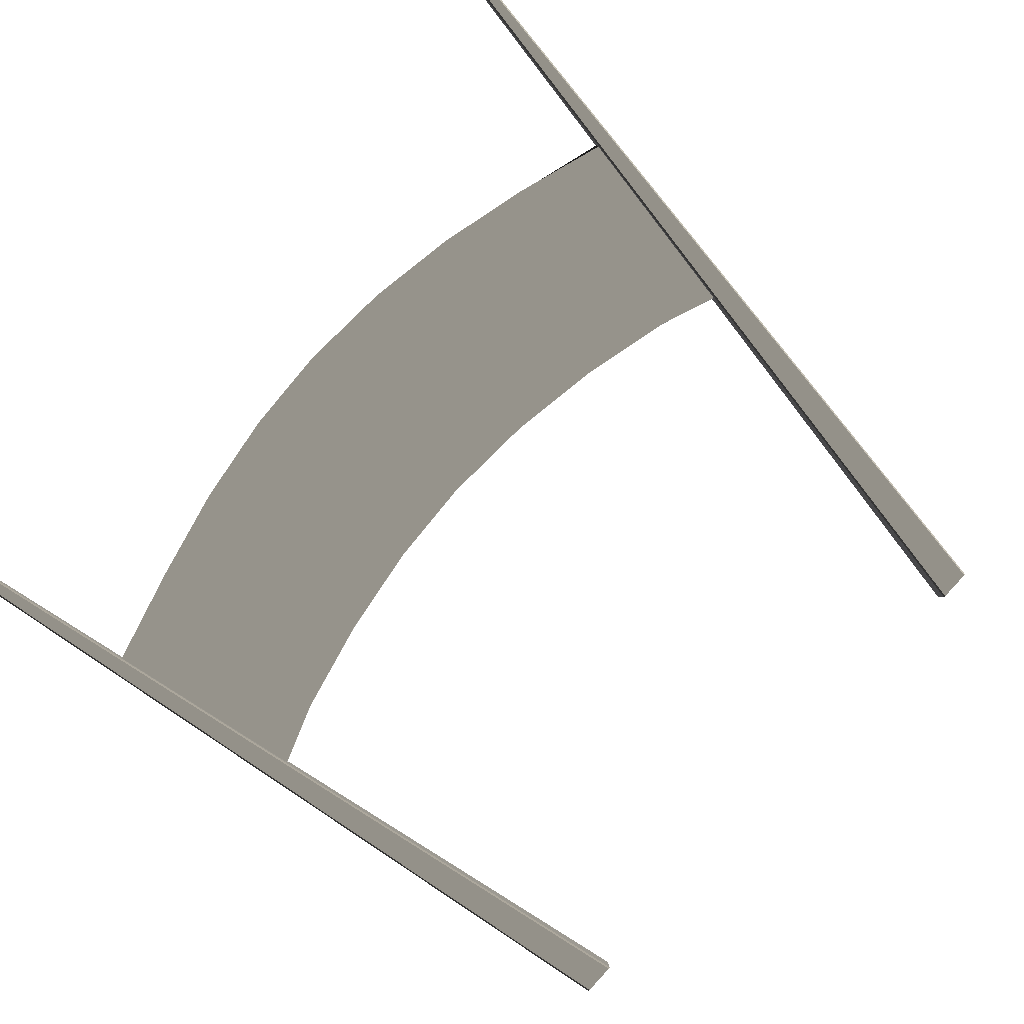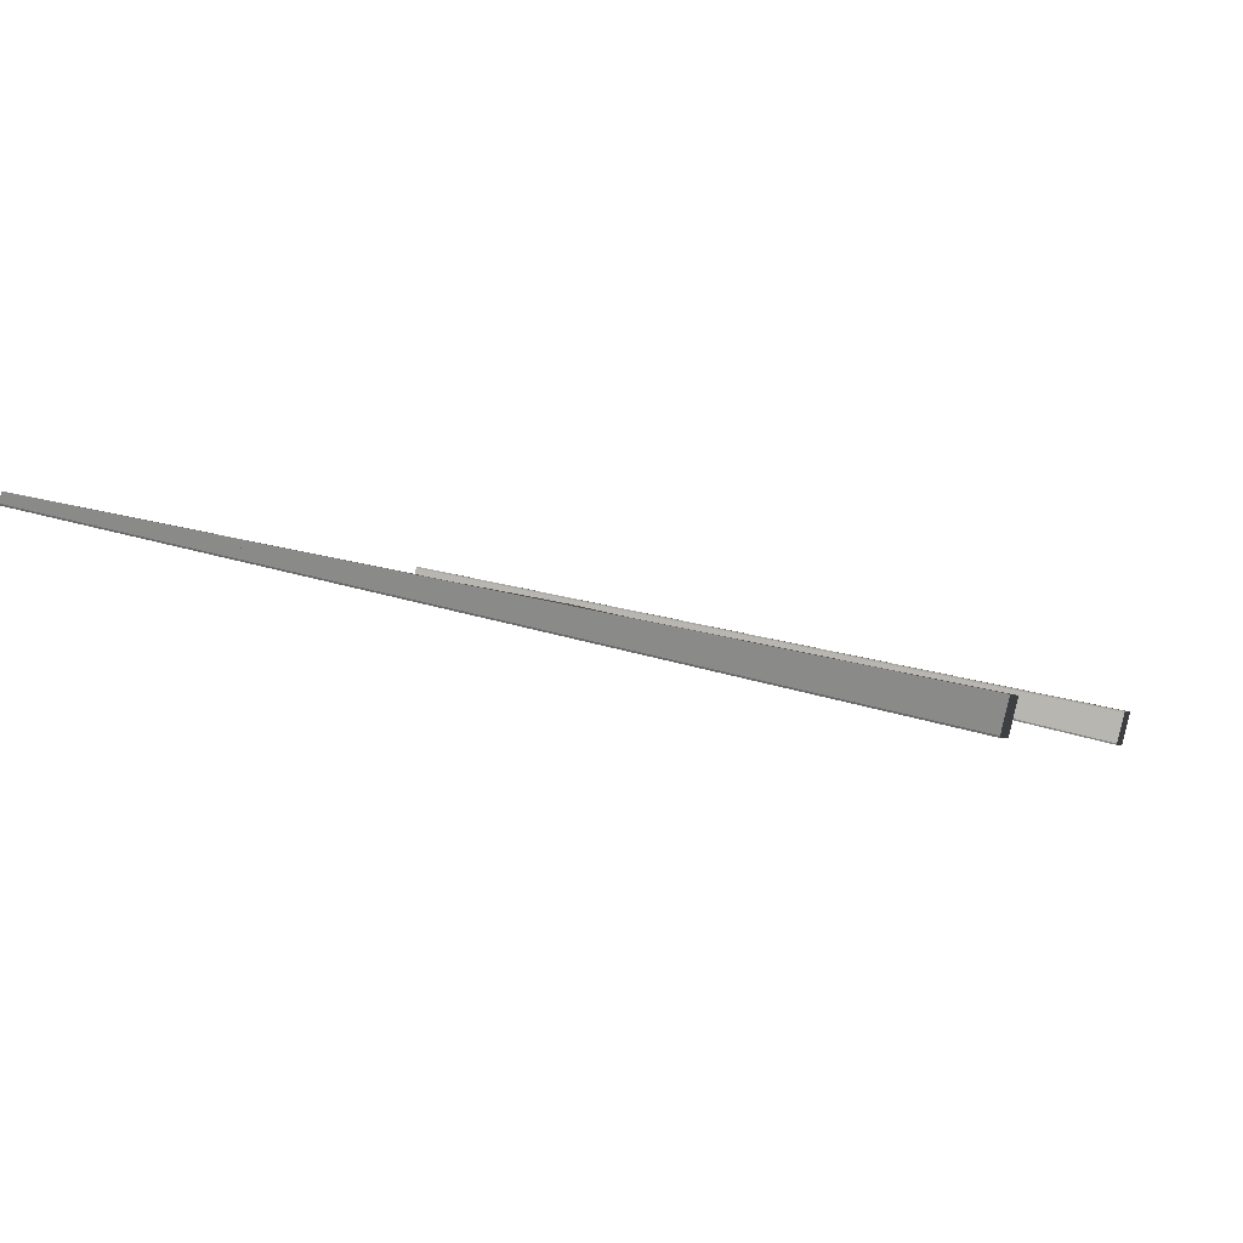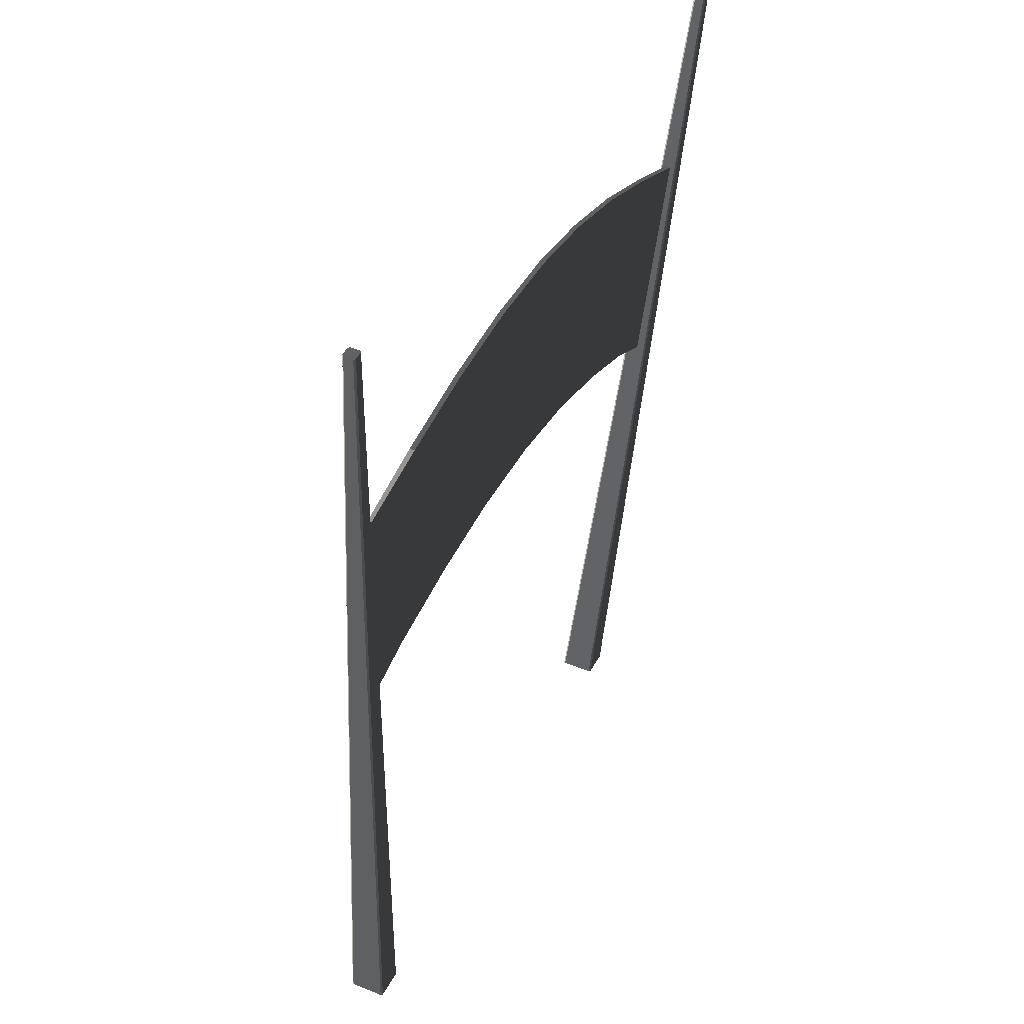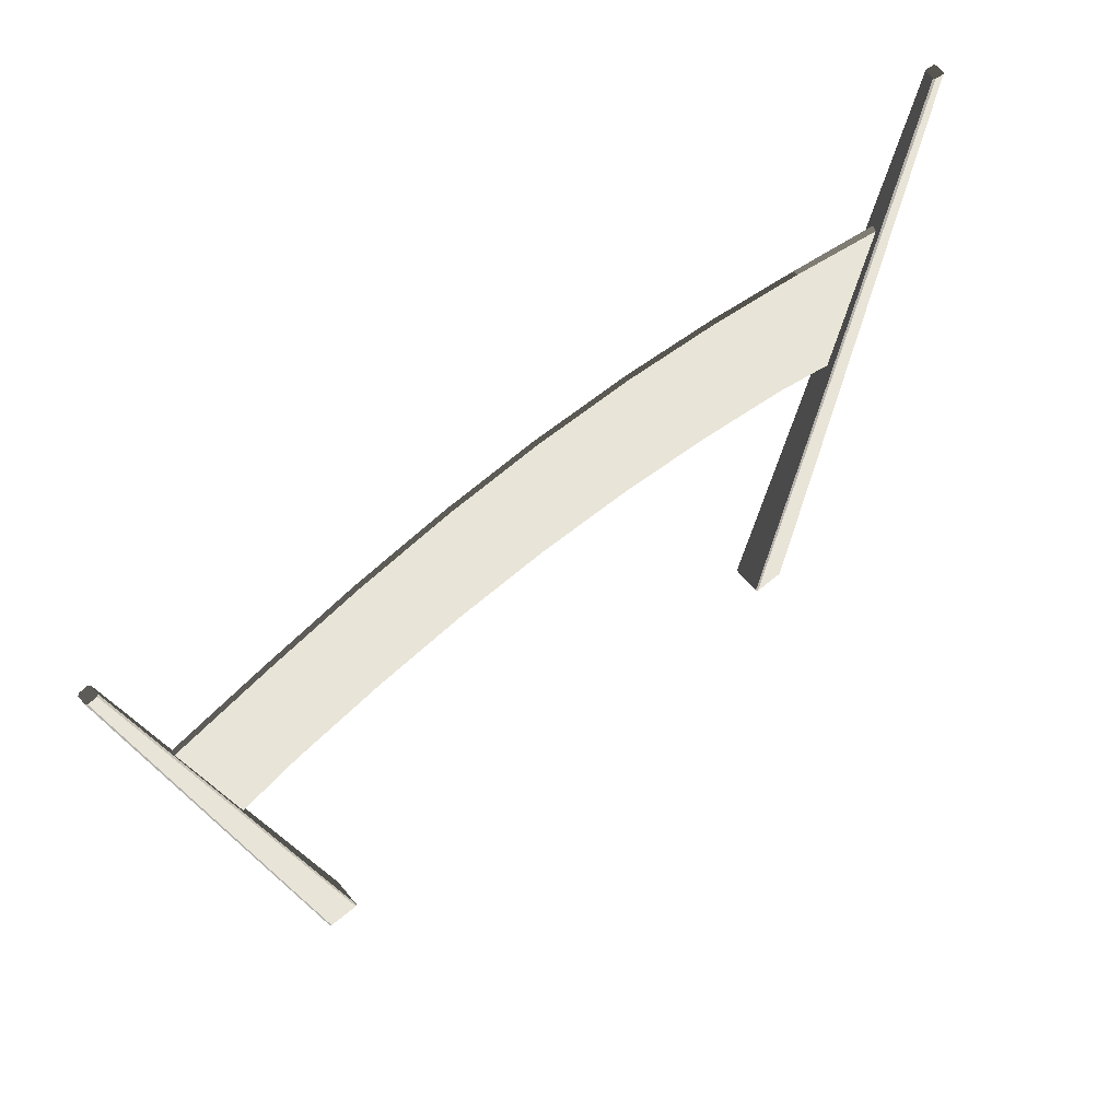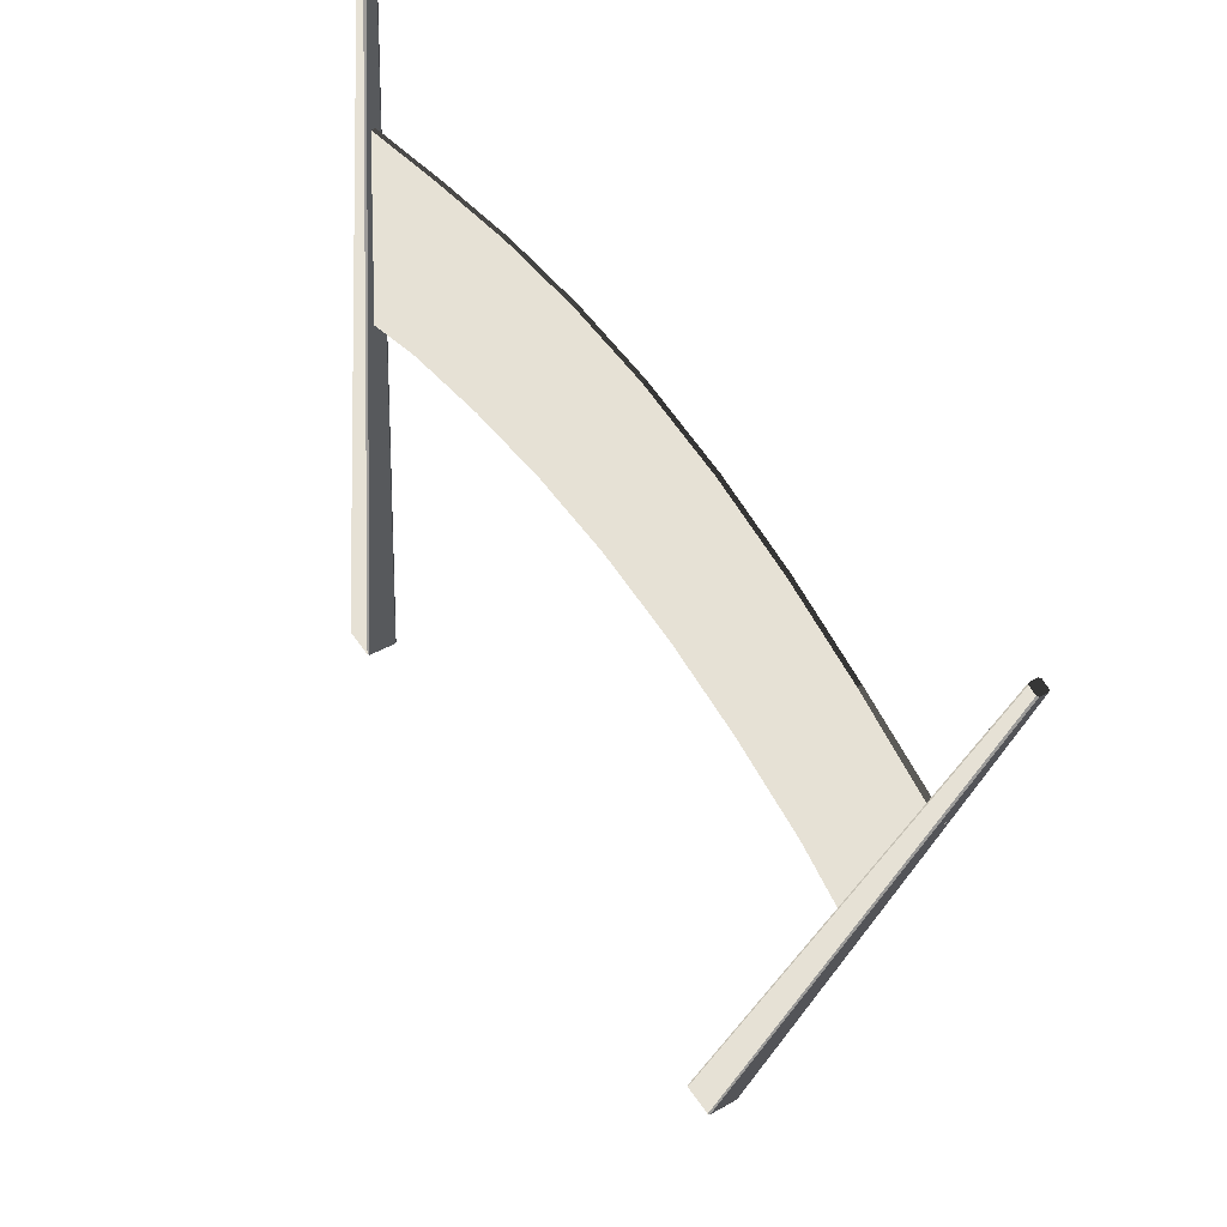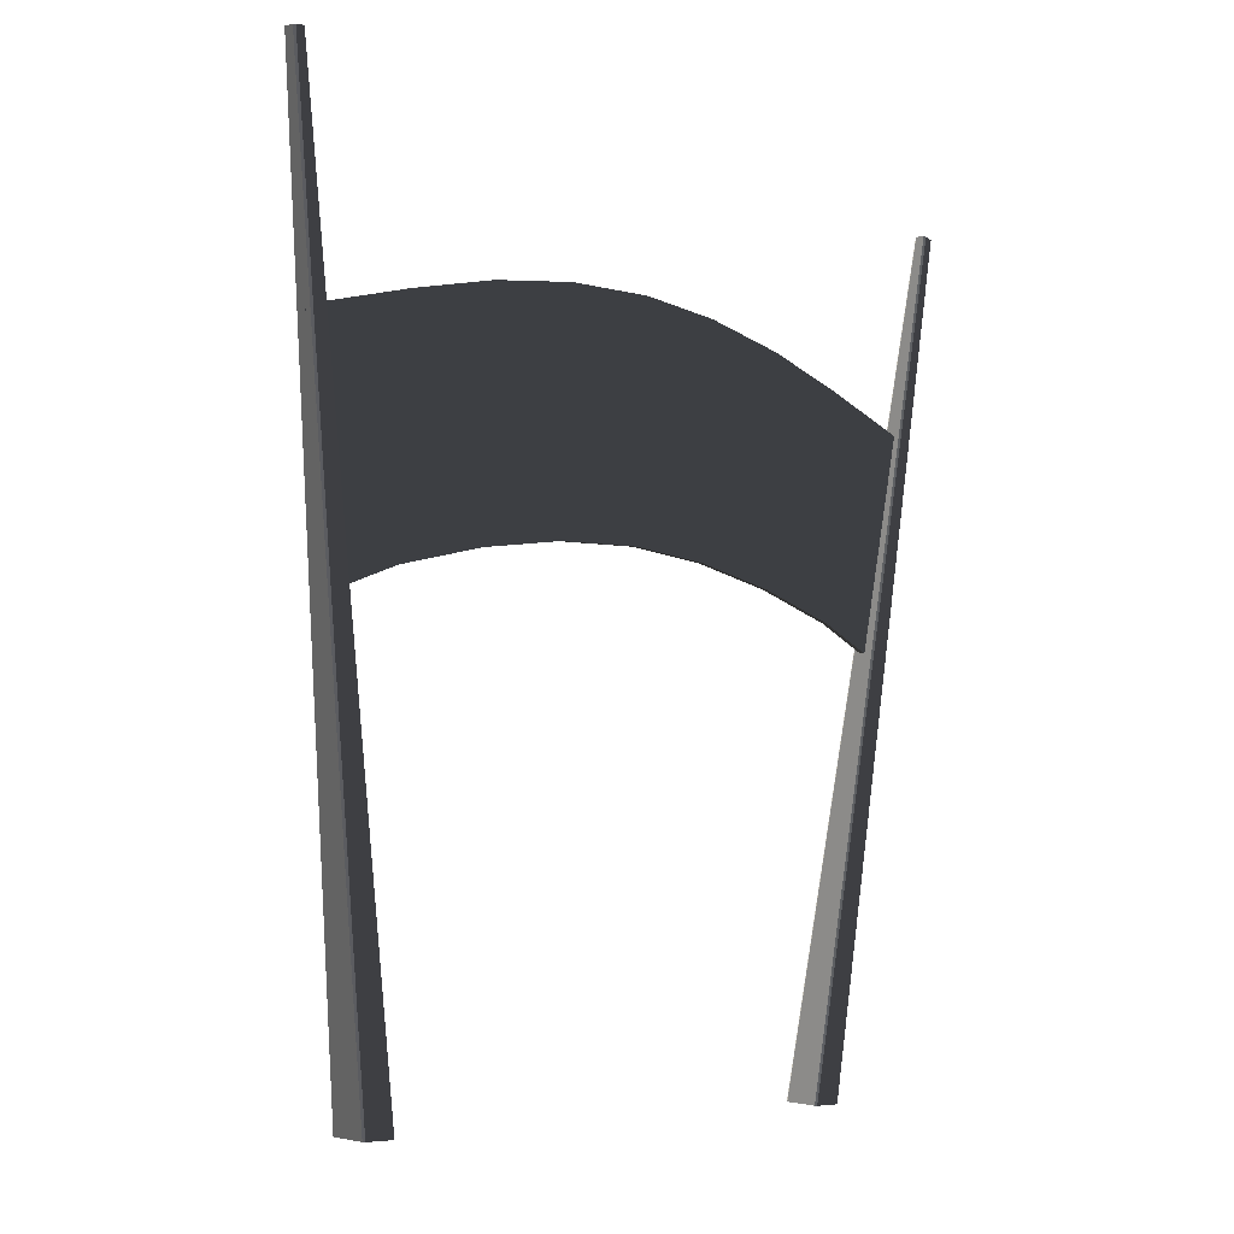
<metadata>
{"format":"obj","ext":"obj","renderer":"f3d","projection":"perspective","resolution":1024,"background":"white","views":[{"elev":-74.8,"azim":50.9,"up":"+Y"},{"elev":10.8,"azim":114.4,"up":"+Y"},{"elev":28.5,"azim":126.0,"up":"+Z"},{"elev":74.3,"azim":-26.1,"up":"+Z"},{"elev":53.7,"azim":68.7,"up":"+Z"},{"elev":-12.2,"azim":142.4,"up":"+Z"}]}
</metadata>
<code>
v 153.5 511.6 -1645
v 153.6 511.4 -1645
v 153.5 511.3 -1645
v 153.3 511.3 -1645
v 153.5 511.6 -1645
v 153.3 511.5 -1645
v 153.3 511.3 -1645
v 153.2 511.5 -1645
v 154.6 510.3 -1654
v 155.8 509.3 -1663
v 155.1 509.2 -1663
v 154.2 510.2 -1654
v 153.5 511.3 -1645
v 153.3 511.3 -1645
v 155.8 509.3 -1663
v 155.8 509.4 -1663
v 155.6 510 -1663
v 155.1 509.2 -1663
v 155.6 510.1 -1663
v 154.9 509.9 -1663
v 155 509.2 -1663
v 154.9 509.9 -1663
v 154.6 510.8 -1654
v 154.7 510.4 -1654
v 153.6 511.4 -1645
v 153.5 511.6 -1645
v 155.6 510 -1663
v 155.8 509.4 -1663
v 154.1 510.7 -1654
v 154.2 510.3 -1654
v 155 509.2 -1663
v 154.9 509.9 -1663
v 153.2 511.5 -1645
v 153.3 511.3 -1645
v 154.1 510.7 -1654
v 154.1 510.7 -1654
v 153.3 511.5 -1645
v 153.2 511.5 -1645
v 154.9 509.9 -1663
v 154.9 509.9 -1663
v 154.6 510.8 -1654
v 154.5 510.8 -1654
v 155.6 510.1 -1663
v 155.6 510 -1663
v 153.5 511.6 -1645
v 153.5 511.6 -1645
v 154.2 510.2 -1654
v 154.2 510.3 -1654
v 153.3 511.3 -1645
v 153.3 511.3 -1645
v 155.1 509.2 -1663
v 155 509.2 -1663
v 154.7 510.4 -1654
v 154.6 510.3 -1654
v 153.5 511.3 -1645
v 153.6 511.4 -1645
v 155.8 509.4 -1663
v 155.8 509.3 -1663
v 154.1 510.7 -1654
v 154.5 510.8 -1654
v 153.5 511.6 -1645
v 153.3 511.5 -1645
v 154.9 509.9 -1663
v 155.6 510.1 -1663
v 156 510.9 -1653
v 154.3 510.5 -1654
v 153.8 510.9 -1649
v 156.2 511.6 -1649
v 158.1 511.5 -1653
v 158.3 512.1 -1648
v 160.2 512 -1653
v 160.4 512.7 -1648
v 162.2 512.5 -1653
v 162.4 513.1 -1648
v 164.3 513 -1653
v 164.5 513.6 -1648
v 166.3 513.4 -1654
v 166.6 514.1 -1649
v 168.4 513.8 -1654
v 168.6 514.5 -1650
v 170 514.1 -1655
v 170.8 514.9 -1651
v 154.3 510.5 -1654
v 154.3 510.6 -1654
v 153.7 511 -1649
v 153.8 510.9 -1649
v 168.4 513.9 -1654
v 170 514.3 -1655
v 171 515.1 -1651
v 168.6 514.6 -1650
v 166.3 513.5 -1654
v 166.6 514.2 -1649
v 164.3 513.1 -1653
v 164.5 513.7 -1649
v 162.1 512.6 -1653
v 162.4 513.3 -1648
v 160.1 512.1 -1653
v 160.4 512.8 -1648
v 158.1 511.6 -1653
v 158.3 512.2 -1648
v 156 511 -1653
v 156.2 511.7 -1649
v 154.3 510.6 -1654
v 153.7 511 -1649
v 170 514.3 -1655
v 170 514.1 -1655
v 170.8 514.9 -1651
v 171 515.1 -1651
v 168.4 513.8 -1654
v 170 514.1 -1655
v 170 514.3 -1655
v 168.4 513.9 -1654
v 168.6 514.6 -1650
v 171 515.1 -1651
v 170.8 514.9 -1651
v 168.6 514.5 -1650
v 153.7 511 -1649
v 156.2 511.7 -1649
v 156.2 511.6 -1649
v 153.8 510.9 -1649
v 158.3 512.1 -1648
v 158.3 512.2 -1648
v 158.3 512.2 -1648
v 160.4 512.8 -1648
v 160.4 512.7 -1648
v 158.3 512.1 -1648
v 160.4 512.8 -1648
v 162.4 513.3 -1648
v 162.4 513.1 -1648
v 160.4 512.7 -1648
v 162.4 513.3 -1648
v 164.5 513.7 -1649
v 164.5 513.6 -1648
v 162.4 513.1 -1648
v 164.5 513.7 -1649
v 166.6 514.2 -1649
v 166.6 514.1 -1649
v 164.5 513.6 -1648
v 166.6 514.2 -1649
v 168.6 514.6 -1650
v 168.6 514.5 -1650
v 166.6 514.1 -1649
v 154.3 510.5 -1654
v 156 510.9 -1653
v 156 511 -1653
v 154.3 510.6 -1654
v 156 510.9 -1653
v 158.1 511.5 -1653
v 158.1 511.6 -1653
v 156 511 -1653
v 158.1 511.5 -1653
v 160.2 512 -1653
v 160.1 512.1 -1653
v 158.1 511.6 -1653
v 160.2 512 -1653
v 162.2 512.5 -1653
v 162.1 512.6 -1653
v 160.1 512.1 -1653
v 162.2 512.5 -1653
v 164.3 513 -1653
v 164.3 513.1 -1653
v 162.1 512.6 -1653
v 164.3 513 -1653
v 166.3 513.4 -1654
v 166.3 513.5 -1654
v 164.3 513.1 -1653
v 166.3 513.4 -1654
v 168.4 513.8 -1654
v 168.4 513.9 -1654
v 166.3 513.5 -1654
v 171.9 515.9 -1646
v 171.9 515.7 -1646
v 171.9 515.7 -1646
v 171.7 515.6 -1646
v 171.8 515.9 -1646
v 171.6 515.9 -1646
v 171.7 515.7 -1646
v 171.6 515.8 -1646
v 169.6 514.4 -1655
v 167.6 512.9 -1664
v 168.2 513.1 -1664
v 170 514.5 -1655
v 171.6 515.9 -1646
v 171.8 515.9 -1646
v 168.4 512.3 -1664
v 168.4 512.4 -1664
v 168.3 513 -1664
v 167.7 512.2 -1664
v 168.2 513.1 -1664
v 167.6 512.9 -1664
v 167.7 512.2 -1664
v 167.5 512.9 -1664
v 169.7 513.9 -1655
v 169.6 514.4 -1655
v 171.6 515.8 -1646
v 171.7 515.7 -1646
v 167.7 512.2 -1664
v 167.5 512.9 -1664
v 170.2 514 -1655
v 170.1 514.5 -1655
v 168.3 513 -1664
v 168.4 512.4 -1664
v 171.9 515.7 -1646
v 171.9 515.9 -1646
v 170.2 514 -1655
v 170.2 514 -1655
v 171.9 515.7 -1646
v 171.9 515.7 -1646
v 168.4 512.4 -1664
v 168.4 512.3 -1664
v 169.7 513.9 -1655
v 169.7 513.9 -1655
v 167.7 512.2 -1664
v 167.7 512.2 -1664
v 171.7 515.7 -1646
v 171.7 515.6 -1646
v 170 514.5 -1655
v 170.1 514.5 -1655
v 171.9 515.9 -1646
v 171.8 515.9 -1646
v 168.2 513.1 -1664
v 168.3 513 -1664
v 169.6 514.4 -1655
v 169.6 514.4 -1655
v 171.6 515.9 -1646
v 171.6 515.8 -1646
v 167.5 512.9 -1664
v 167.6 512.9 -1664
v 170.2 514 -1655
v 169.7 513.9 -1655
v 171.7 515.6 -1646
v 171.9 515.7 -1646
v 168.4 512.3 -1664
v 167.7 512.2 -1664
g BasicPiece_OneMat.010_987_9
f 1 3 2
f 3 1 4
f 4 1 5
f 4 5 6
f 4 6 7
f 7 6 8
f 9 11 10
f 9 12 11
f 13 12 9
f 13 14 12
f 15 17 16
f 17 15 18
f 17 18 19
f 19 18 20
f 20 18 21
f 20 21 22
f 23 25 24
f 23 26 25
f 27 23 24
f 27 24 28
f 29 31 30
f 29 32 31
f 33 29 30
f 33 30 34
f 35 37 36
f 35 38 37
f 39 35 36
f 39 36 40
f 41 43 42
f 41 44 43
f 45 41 42
f 45 42 46
f 47 49 48
f 47 50 49
f 51 47 48
f 51 48 52
f 53 55 54
f 53 56 55
f 57 53 54
f 57 54 58
f 59 61 60
f 59 62 61
f 63 59 60
f 63 60 64
f 65 67 66
f 65 68 67
f 69 68 65
f 69 70 68
f 71 70 69
f 71 72 70
f 73 72 71
f 73 74 72
f 75 74 73
f 75 76 74
f 77 76 75
f 77 78 76
f 79 78 77
f 79 80 78
f 81 80 79
f 81 82 80
f 83 85 84
f 83 86 85
f 87 89 88
f 87 90 89
f 91 90 87
f 91 92 90
f 93 92 91
f 93 94 92
f 95 94 93
f 95 96 94
f 97 96 95
f 97 98 96
f 99 98 97
f 99 100 98
f 101 100 99
f 101 102 100
f 103 102 101
f 103 104 102
f 105 107 106
f 105 108 107
f 109 111 110
f 109 112 111
f 113 115 114
f 113 116 115
f 117 119 118
f 117 120 119
f 118 119 121
f 118 121 122
f 123 125 124
f 123 126 125
f 127 129 128
f 127 130 129
f 131 133 132
f 131 134 133
f 135 137 136
f 135 138 137
f 139 141 140
f 139 142 141
f 143 145 144
f 143 146 145
f 147 149 148
f 147 150 149
f 151 153 152
f 151 154 153
f 155 157 156
f 155 158 157
f 159 161 160
f 159 162 161
f 163 165 164
f 163 166 165
f 167 169 168
f 167 170 169
f 171 173 172
f 173 171 174
f 174 171 175
f 174 175 176
f 174 176 177
f 177 176 178
f 179 181 180
f 179 182 181
f 183 182 179
f 183 184 182
f 185 187 186
f 187 185 188
f 187 188 189
f 189 188 190
f 190 188 191
f 190 191 192
f 193 195 194
f 193 196 195
f 197 193 194
f 197 194 198
f 199 201 200
f 199 202 201
f 203 199 200
f 203 200 204
f 205 207 206
f 205 208 207
f 209 205 206
f 209 206 210
f 211 213 212
f 211 214 213
f 215 211 212
f 215 212 216
f 217 219 218
f 217 220 219
f 221 217 218
f 221 218 222
f 223 225 224
f 223 226 225
f 227 223 224
f 227 224 228
f 229 231 230
f 229 232 231
f 233 229 230
f 233 230 234

</code>
